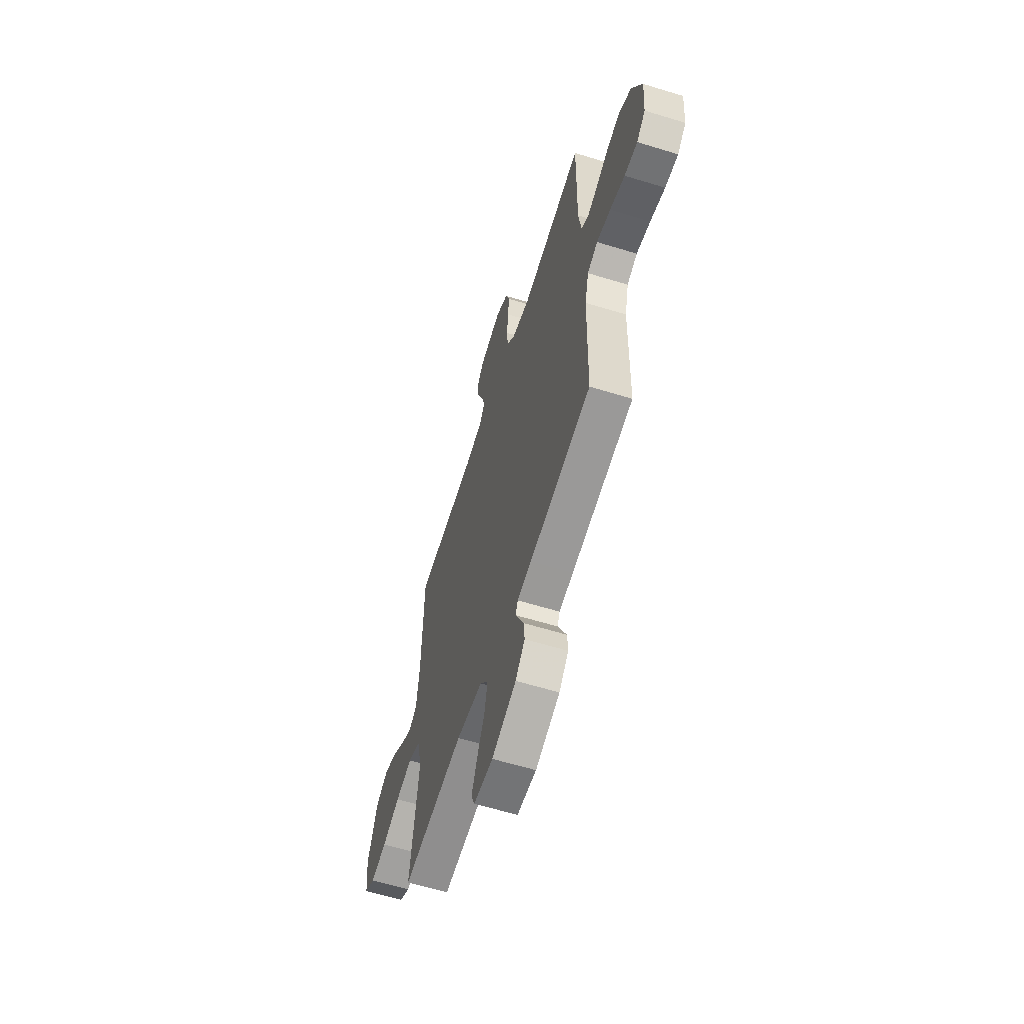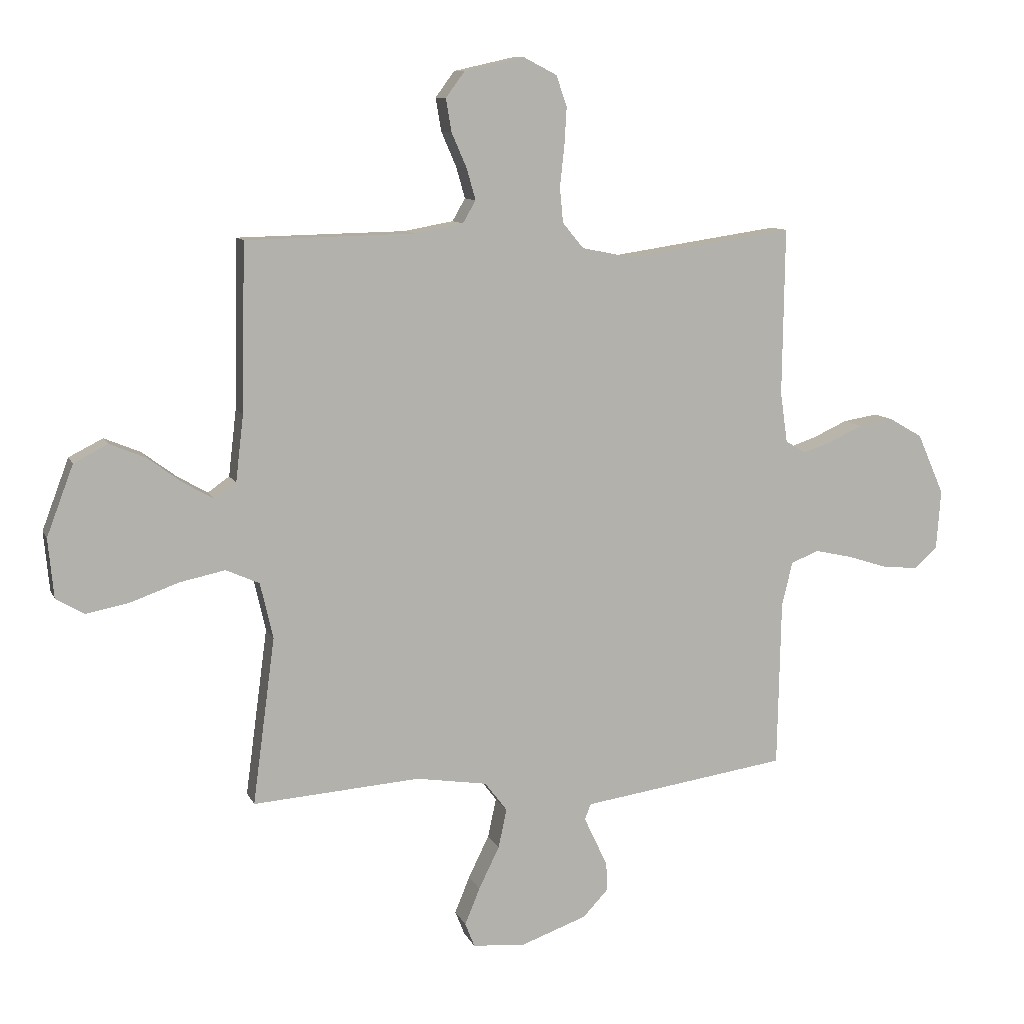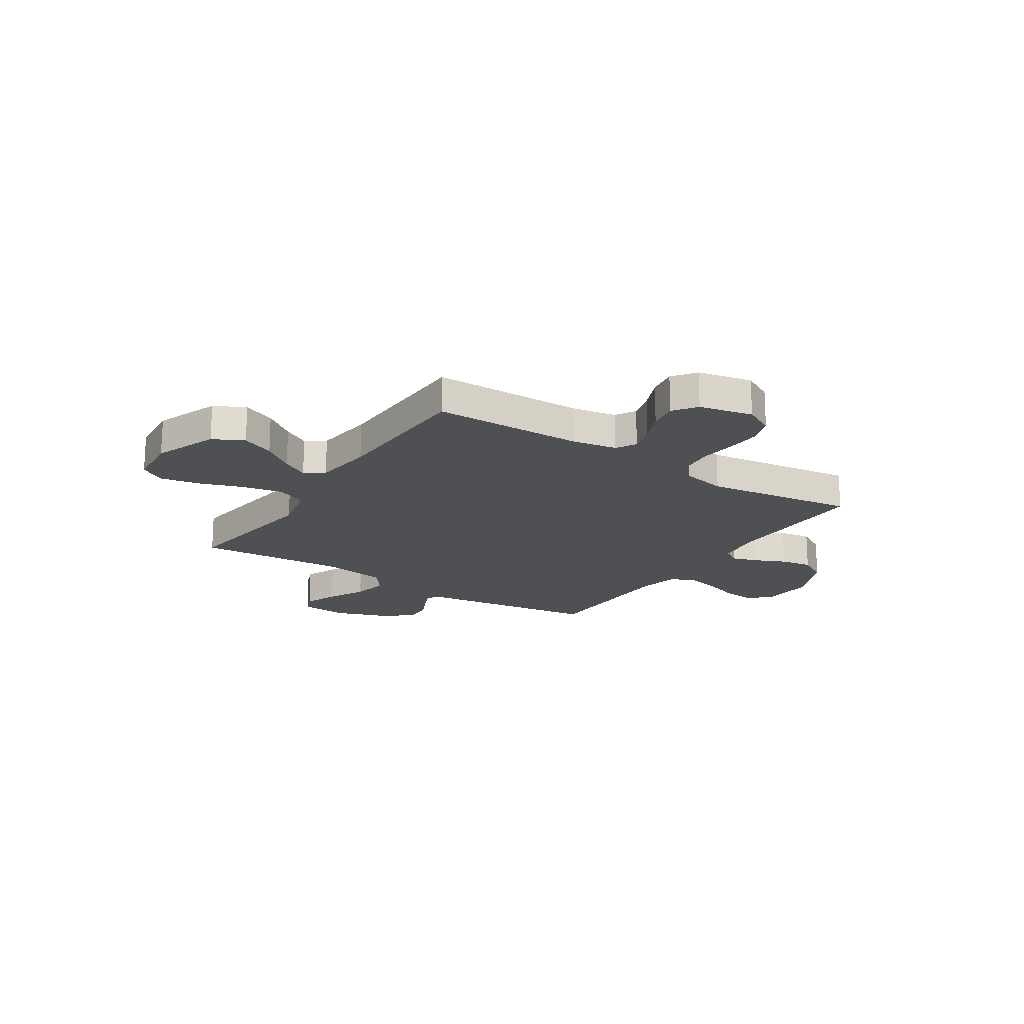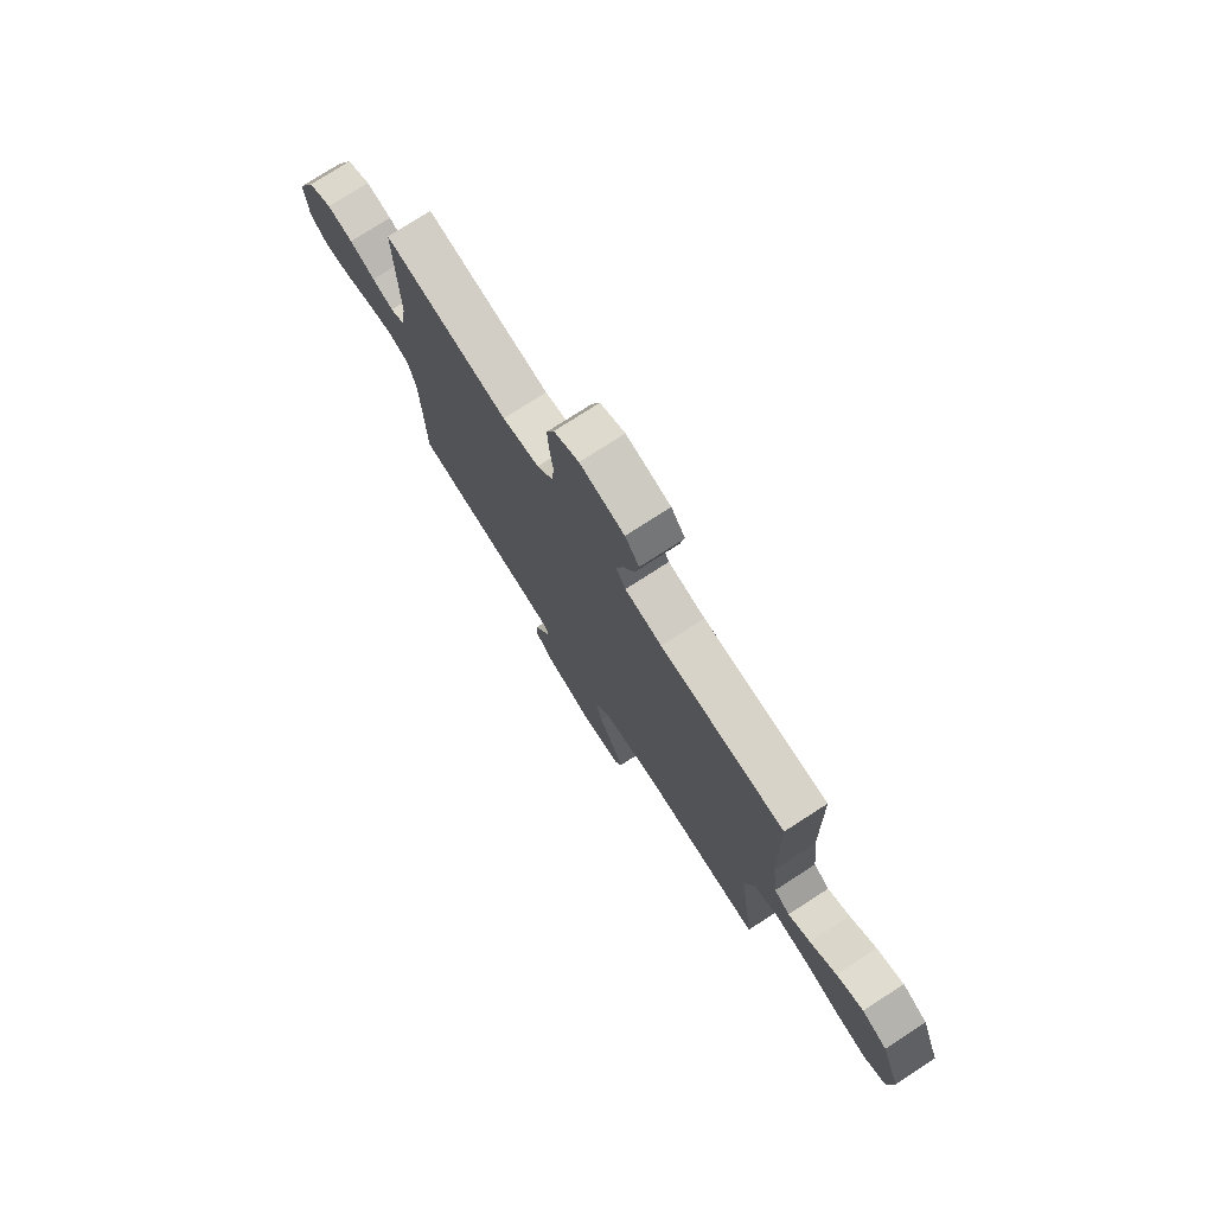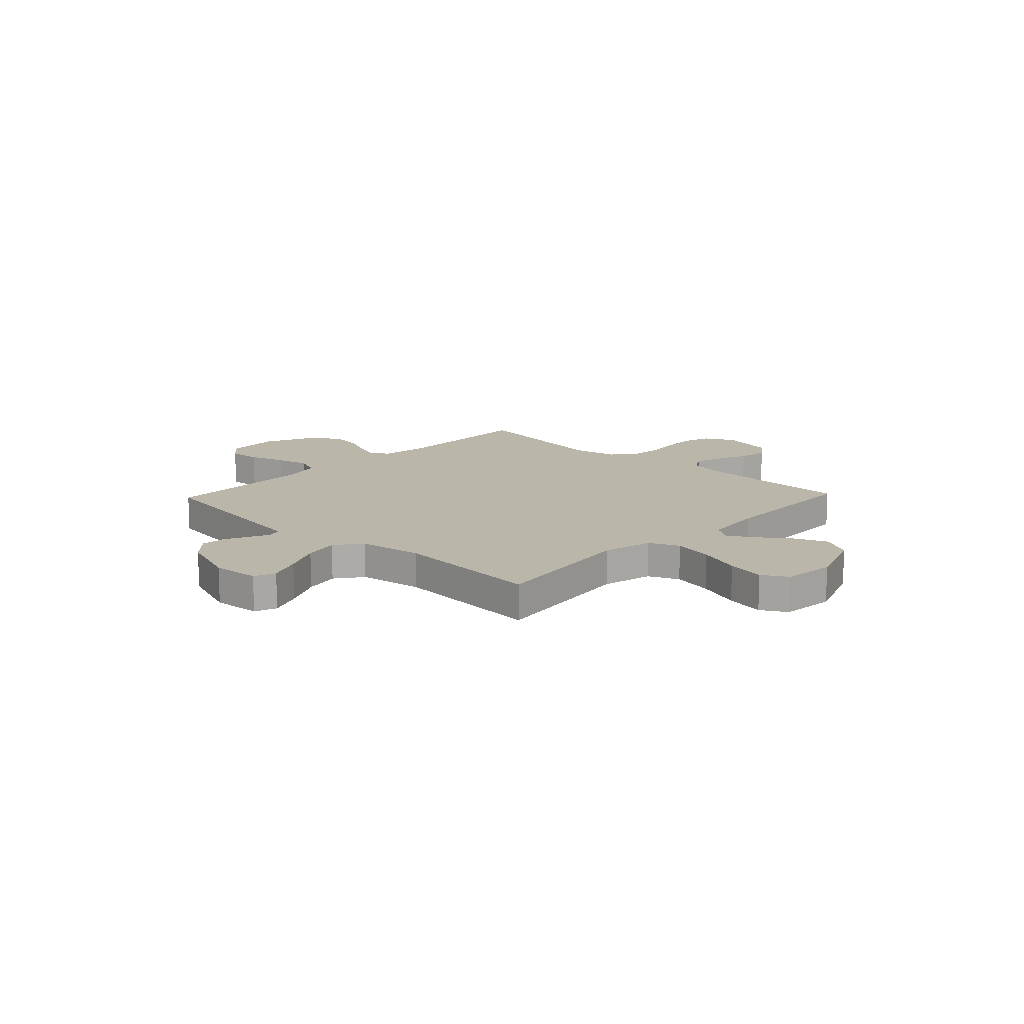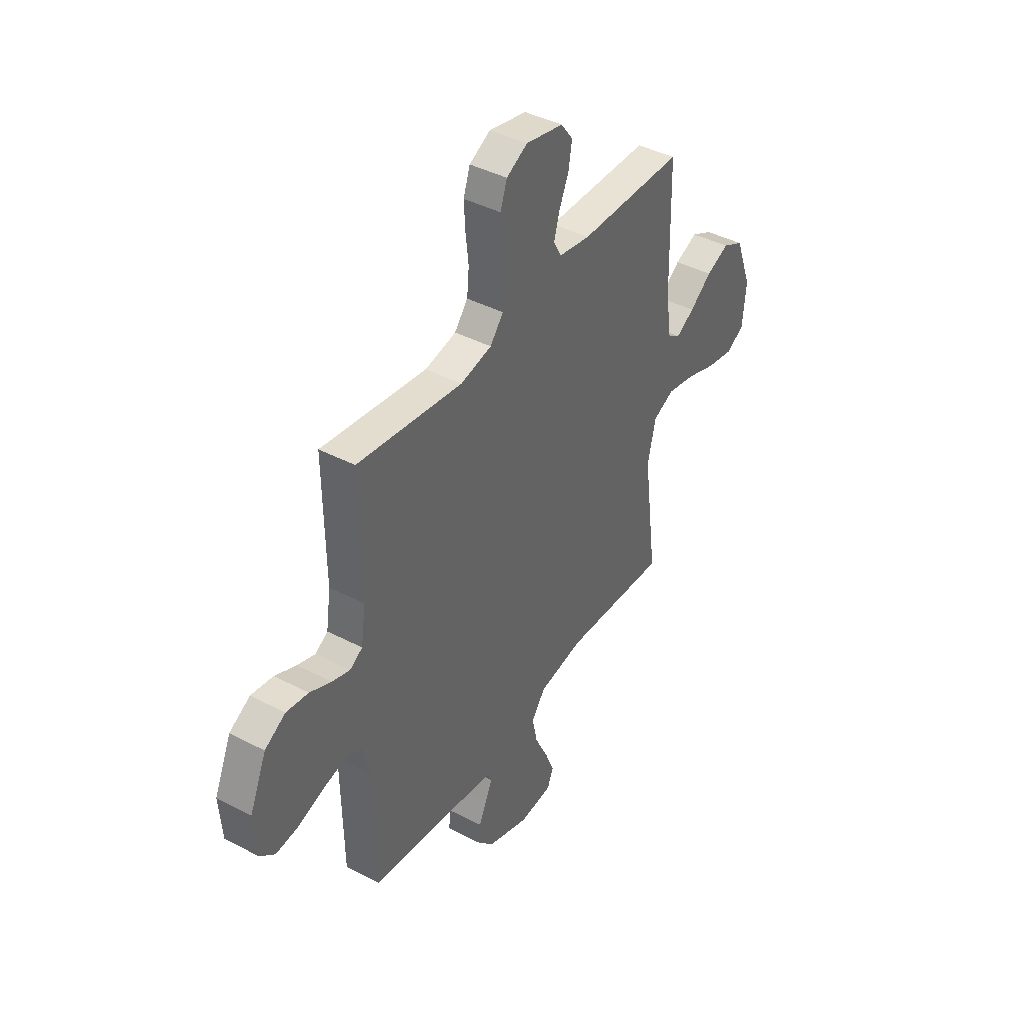
<metadata>
{"format":"obj","ext":"obj","renderer":"f3d","projection":"perspective","resolution":1024,"background":"white","views":[{"elev":-60.9,"azim":72.6,"up":"+Z"},{"elev":10.0,"azim":-16.5,"up":"+Z"},{"elev":-18.9,"azim":-33.3,"up":"+Y"},{"elev":76.3,"azim":-122.8,"up":"+Z"},{"elev":14.1,"azim":-136.5,"up":"+Y"},{"elev":41.9,"azim":122.1,"up":"+Z"}]}
</metadata>
<code>
v -0.5 0.07 0.5
v -0.2 0.07 0.506
v -0.111 0.07 0.522
v -0.088 0.07 0.562
v -0.104 0.07 0.618
v -0.131 0.07 0.68
v -0.141 0.07 0.739
v -0.107 0.07 0.785
v 0 0.07 0.809
v 0.06 0.07 0.778
v 0.079 0.07 0.723
v 0.075 0.07 0.654
v 0.067 0.07 0.583
v 0.073 0.07 0.52
v 0.111 0.07 0.474
v 0.2 0.07 0.456
v 0.5 0.07 0.5
v 0.496 0.07 0.2
v 0.509 0.07 0.11
v 0.545 0.07 0.088
v 0.596 0.07 0.105
v 0.657 0.07 0.133
v 0.72 0.07 0.143
v 0.779 0.07 0.109
v 0.827 0.07 0
v 0.819 0.07 -0.107
v 0.777 0.07 -0.144
v 0.714 0.07 -0.138
v 0.642 0.07 -0.115
v 0.575 0.07 -0.1
v 0.525 0.07 -0.12
v 0.506 0.07 -0.2
v 0.5 0.07 -0.5
v 0.2 0.07 -0.544
v 0.131 0.07 -0.554
v 0.12 0.07 -0.582
v 0.139 0.07 -0.623
v 0.162 0.07 -0.671
v 0.165 0.07 -0.722
v 0.119 0.07 -0.771
v 0 0.07 -0.814
v -0.094 0.07 -0.806
v -0.111 0.07 -0.763
v -0.084 0.07 -0.697
v -0.047 0.07 -0.621
v -0.032 0.07 -0.551
v -0.072 0.07 -0.498
v -0.2 0.07 -0.478
v -0.5 0.07 -0.5
v -0.46 0.07 -0.2
v -0.483 0.07 -0.1
v -0.543 0.07 -0.073
v -0.624 0.07 -0.09
v -0.711 0.07 -0.121
v -0.788 0.07 -0.136
v -0.839 0.07 -0.106
v -0.849 0.07 0
v -0.801 0.07 0.127
v -0.74 0.07 0.158
v -0.675 0.07 0.131
v -0.612 0.07 0.084
v -0.559 0.07 0.054
v -0.521 0.07 0.081
v -0.507 0.07 0.2
v -0.5 0 0.5
v -0.2 0 0.506
v -0.111 0 0.522
v -0.088 0 0.562
v -0.104 0 0.618
v -0.131 0 0.68
v -0.141 0 0.739
v -0.107 0 0.785
v 0 0 0.809
v 0.06 0 0.778
v 0.079 0 0.723
v 0.075 0 0.654
v 0.067 0 0.583
v 0.073 0 0.52
v 0.111 0 0.474
v 0.2 0 0.456
v 0.5 0 0.5
v 0.496 0 0.2
v 0.509 0 0.11
v 0.545 0 0.088
v 0.596 0 0.105
v 0.657 0 0.133
v 0.72 0 0.143
v 0.779 0 0.109
v 0.827 0 0
v 0.819 0 -0.107
v 0.777 0 -0.144
v 0.714 0 -0.138
v 0.642 0 -0.115
v 0.575 0 -0.1
v 0.525 0 -0.12
v 0.506 0 -0.2
v 0.5 0 -0.5
v 0.2 0 -0.544
v 0.131 0 -0.554
v 0.12 0 -0.582
v 0.139 0 -0.623
v 0.162 0 -0.671
v 0.165 0 -0.722
v 0.119 0 -0.771
v 0 0 -0.814
v -0.094 0 -0.806
v -0.111 0 -0.763
v -0.084 0 -0.697
v -0.047 0 -0.621
v -0.032 0 -0.551
v -0.072 0 -0.498
v -0.2 0 -0.478
v -0.5 0 -0.5
v -0.46 0 -0.2
v -0.483 0 -0.1
v -0.543 0 -0.073
v -0.624 0 -0.09
v -0.711 0 -0.121
v -0.788 0 -0.136
v -0.839 0 -0.106
v -0.849 0 0
v -0.801 0 0.127
v -0.74 0 0.158
v -0.675 0 0.131
v -0.612 0 0.084
v -0.559 0 0.054
v -0.521 0 0.081
v -0.507 0 0.2
f 58 59 60 61
f 58 61 62
f 57 58 62
f 56 57 62
f 53 54 55 56
f 52 53 56 62
f 51 52 62 63
f 48 49 50
f 47 48 50 51
f 42 43 44 45
f 40 41 42 45
f 40 45 46
f 37 38 39 40
f 36 37 40 46
f 35 36 46 47
f 32 33 34 35
f 31 32 35 47
f 26 27 28 29
f 26 29 30
f 25 26 30
f 24 25 30
f 21 22 23 24
f 20 21 24 30
f 19 20 30 31
f 16 17 18
f 15 16 18 19
f 10 11 12 13
f 8 9 10 13
f 8 13 14
f 5 6 7 8
f 4 5 8 14
f 3 4 14 15
f 64 1 2
f 47 51 63 64
f 19 31 47 64
f 15 19 64
f 2 3 15 64
f 125 124 123 122
f 126 125 122
f 126 122 121
f 126 121 120
f 120 119 118 117
f 126 120 117 116
f 127 126 116 115
f 114 113 112
f 115 114 112 111
f 109 108 107 106
f 109 106 105 104
f 110 109 104
f 104 103 102 101
f 110 104 101 100
f 111 110 100 99
f 99 98 97 96
f 111 99 96 95
f 93 92 91 90
f 94 93 90
f 94 90 89
f 94 89 88
f 88 87 86 85
f 94 88 85 84
f 95 94 84 83
f 82 81 80
f 83 82 80 79
f 77 76 75 74
f 77 74 73 72
f 78 77 72
f 72 71 70 69
f 78 72 69 68
f 79 78 68 67
f 66 65 128
f 128 127 115 111
f 128 111 95 83
f 128 83 79
f 128 79 67 66
f 1 65 66 2
f 2 66 67 3
f 3 67 68 4
f 4 68 69 5
f 5 69 70 6
f 6 70 71 7
f 7 71 72 8
f 8 72 73 9
f 9 73 74 10
f 10 74 75 11
f 11 75 76 12
f 12 76 77 13
f 13 77 78 14
f 14 78 79 15
f 15 79 80 16
f 16 80 81 17
f 17 81 82 18
f 18 82 83 19
f 19 83 84 20
f 20 84 85 21
f 21 85 86 22
f 22 86 87 23
f 23 87 88 24
f 24 88 89 25
f 25 89 90 26
f 26 90 91 27
f 27 91 92 28
f 28 92 93 29
f 29 93 94 30
f 30 94 95 31
f 31 95 96 32
f 32 96 97 33
f 33 97 98 34
f 34 98 99 35
f 35 99 100 36
f 36 100 101 37
f 37 101 102 38
f 38 102 103 39
f 39 103 104 40
f 40 104 105 41
f 41 105 106 42
f 42 106 107 43
f 43 107 108 44
f 44 108 109 45
f 45 109 110 46
f 46 110 111 47
f 47 111 112 48
f 48 112 113 49
f 49 113 114 50
f 50 114 115 51
f 51 115 116 52
f 52 116 117 53
f 53 117 118 54
f 54 118 119 55
f 55 119 120 56
f 56 120 121 57
f 57 121 122 58
f 58 122 123 59
f 59 123 124 60
f 60 124 125 61
f 61 125 126 62
f 62 126 127 63
f 63 127 128 64
f 64 128 65 1

</code>
